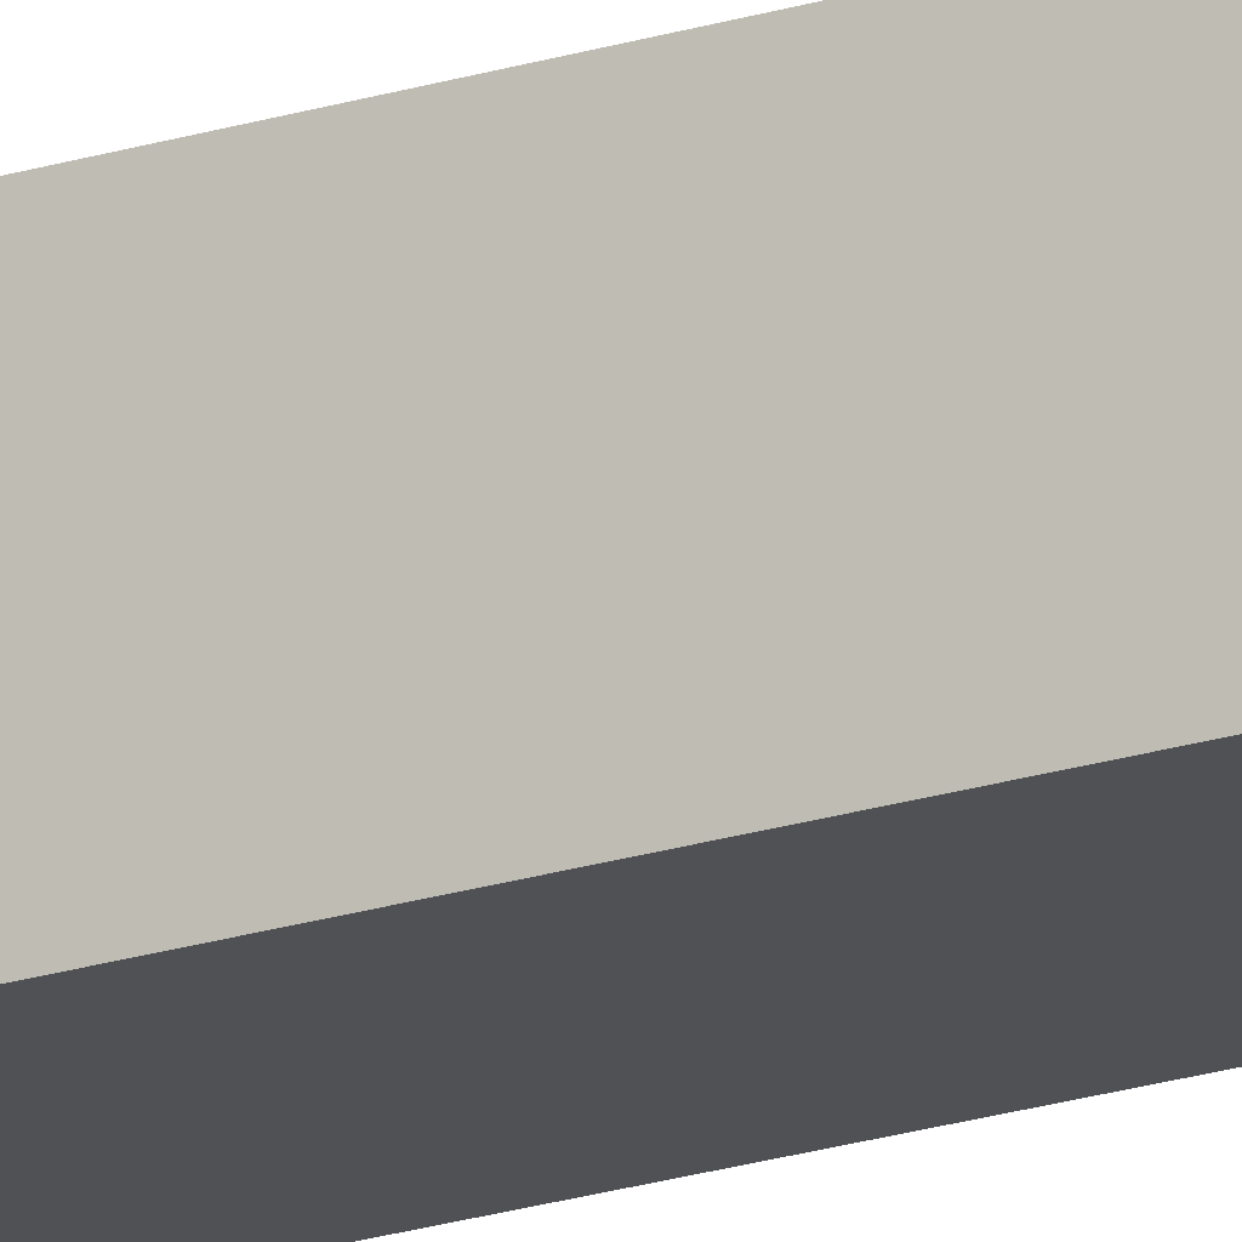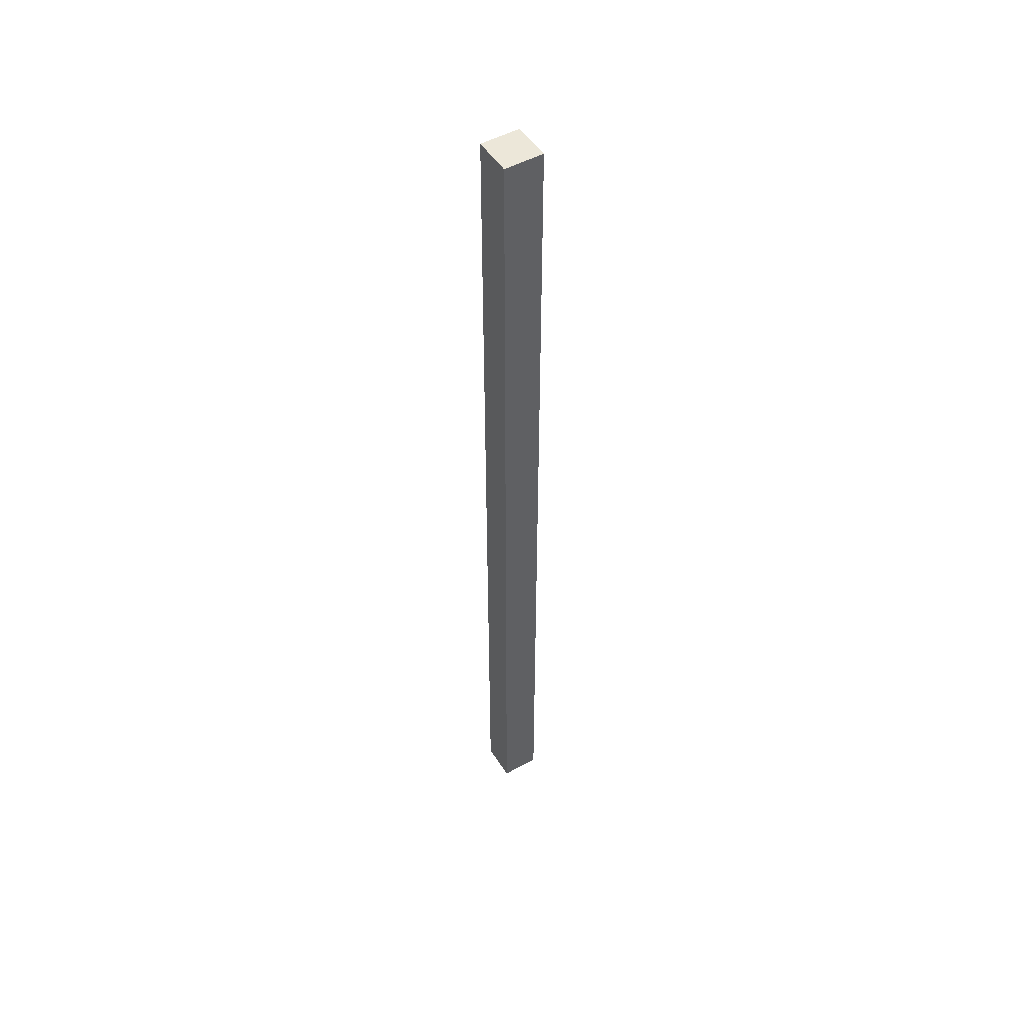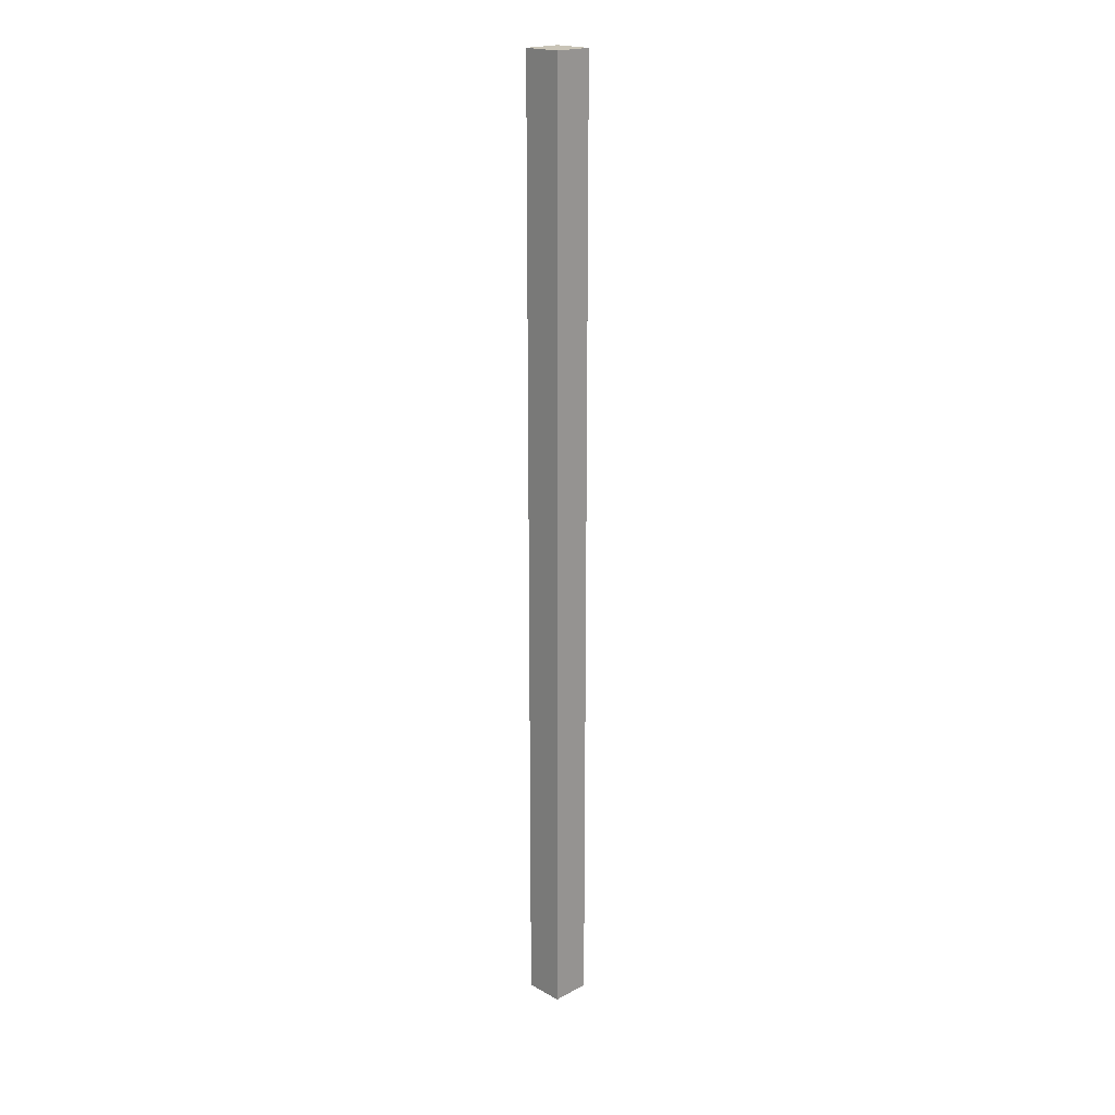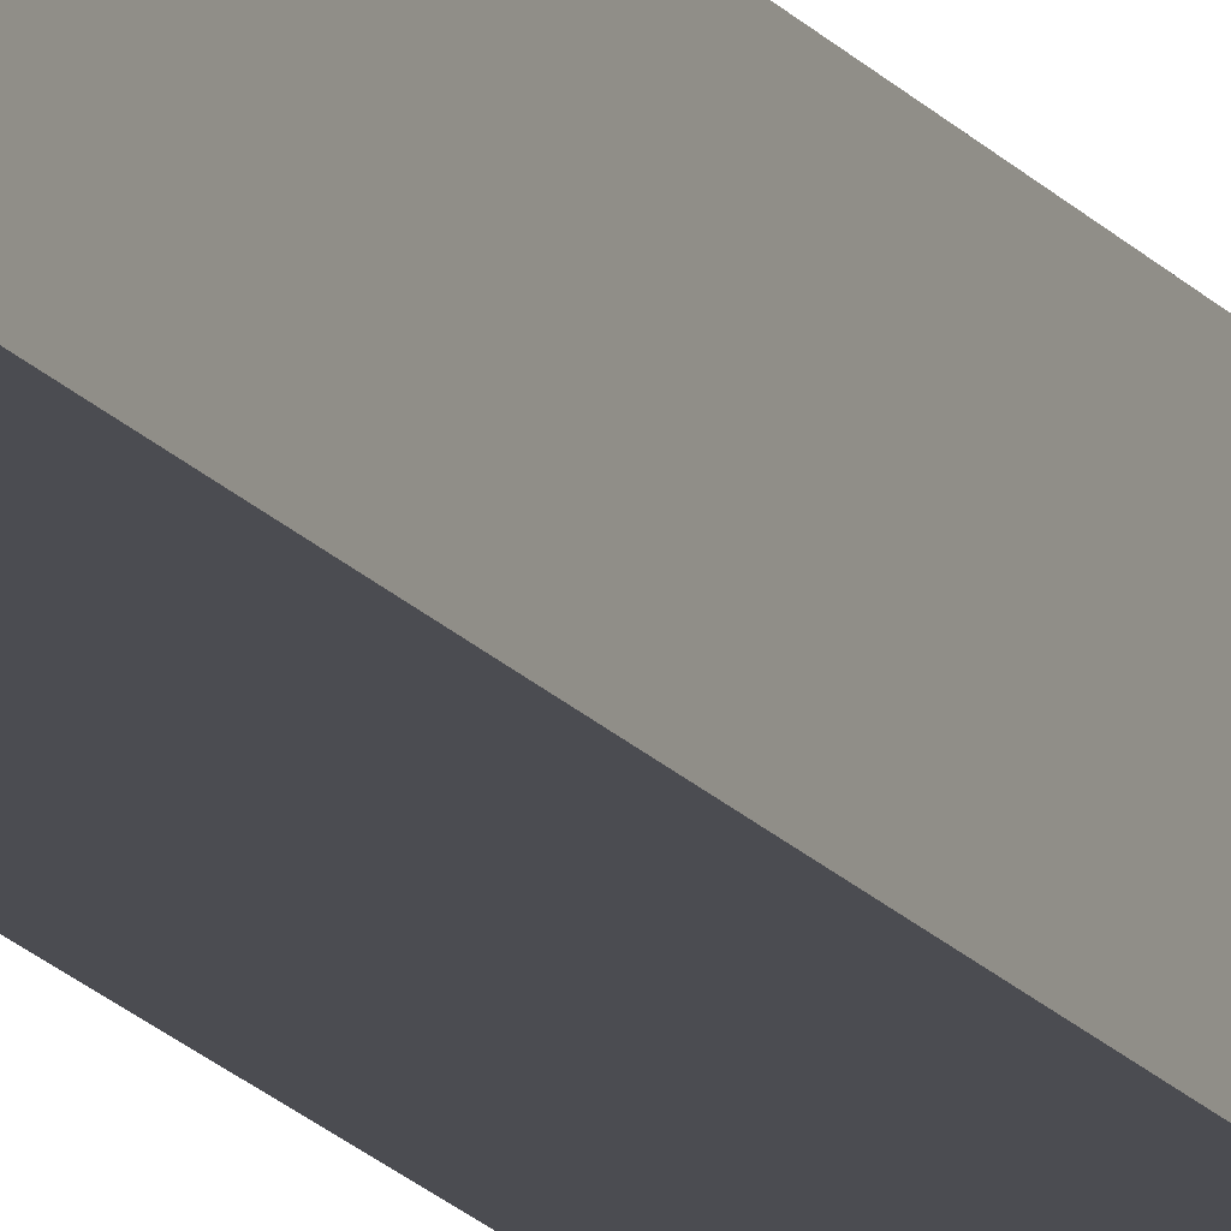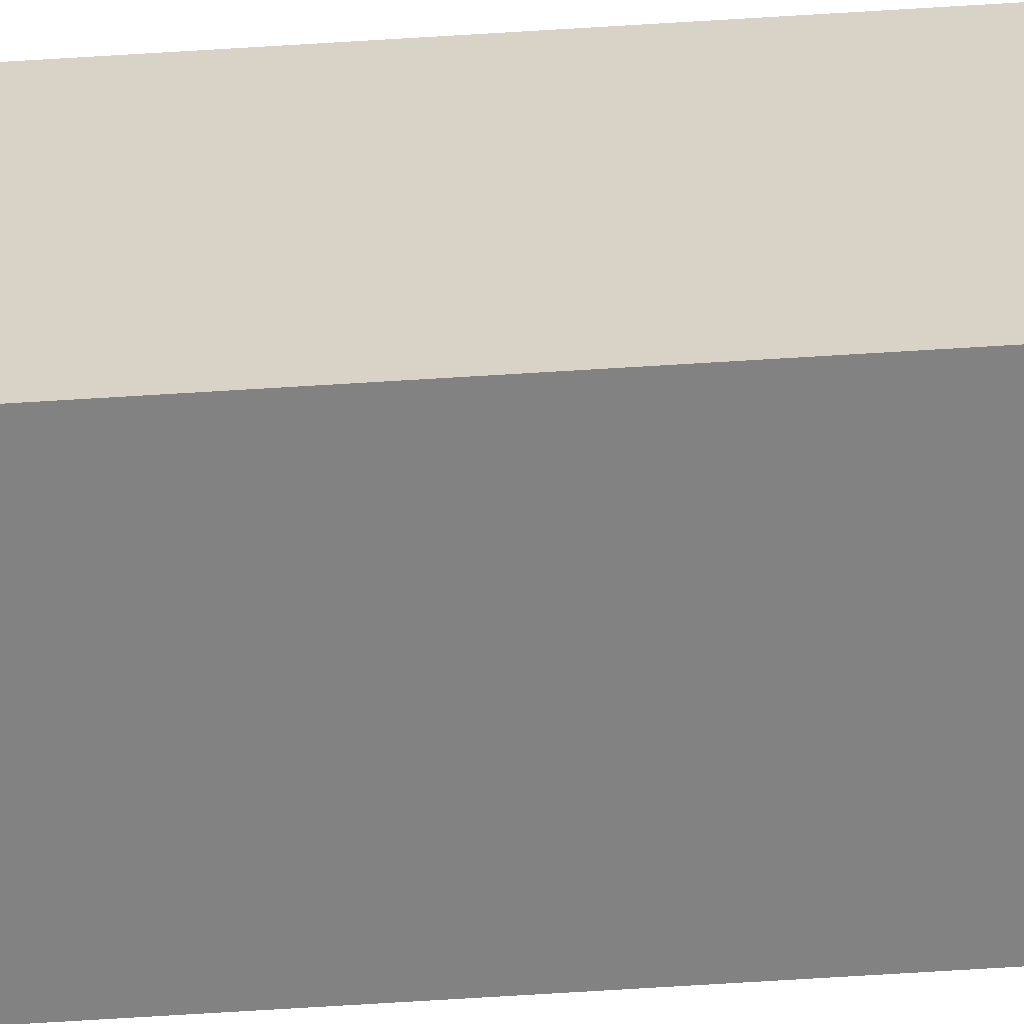
<metadata>
{"format":"obj","ext":"obj","renderer":"f3d","projection":"perspective","resolution":1024,"background":"white","views":[{"elev":-19.7,"azim":121.3,"up":"+Y"},{"elev":50.1,"azim":-31.3,"up":"+Z"},{"elev":19.9,"azim":-44.4,"up":"+Z"},{"elev":-15.5,"azim":-157.3,"up":"+Y"},{"elev":-60.7,"azim":-86.2,"up":"+Y"}]}
</metadata>
<code>
o Cube.5071_0153
v 1.192 0.429 -1.577
v 1.208 0.429 -1.577
v 1.192 0.414 -1.577
v 1.208 0.414 -1.577
v 1.192 0.429 -1.942
v 1.208 0.429 -1.942
v 1.192 0.414 -1.942
v 1.208 0.414 -1.942
f 1 4 2
f 8 5 6
f 5 3 1
f 7 4 3
f 8 2 4
f 6 1 2
f 1 3 4
f 8 7 5
f 5 7 3
f 7 8 4
f 8 6 2
f 6 5 1

</code>
